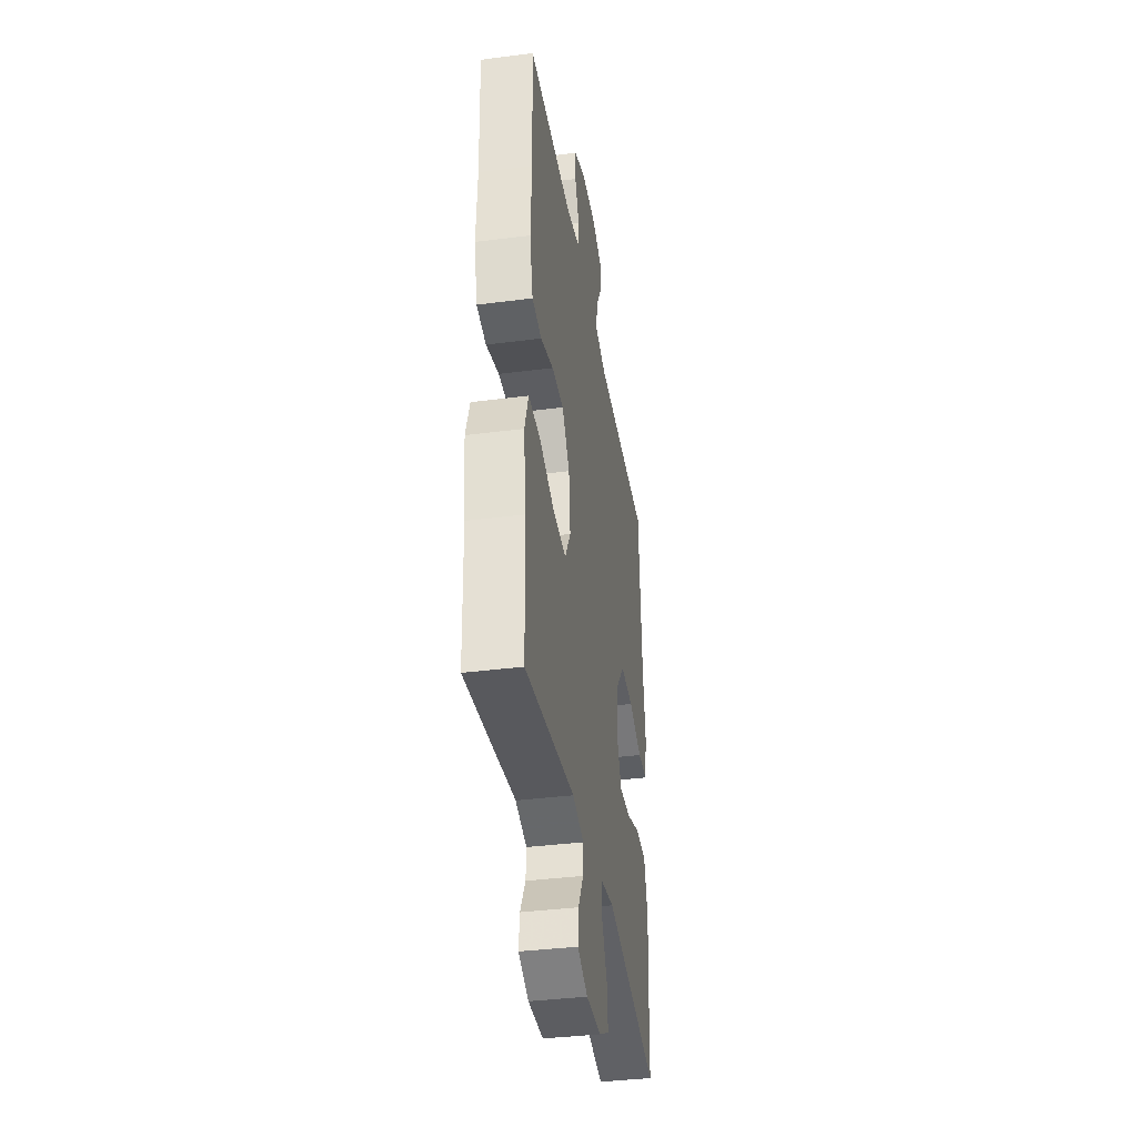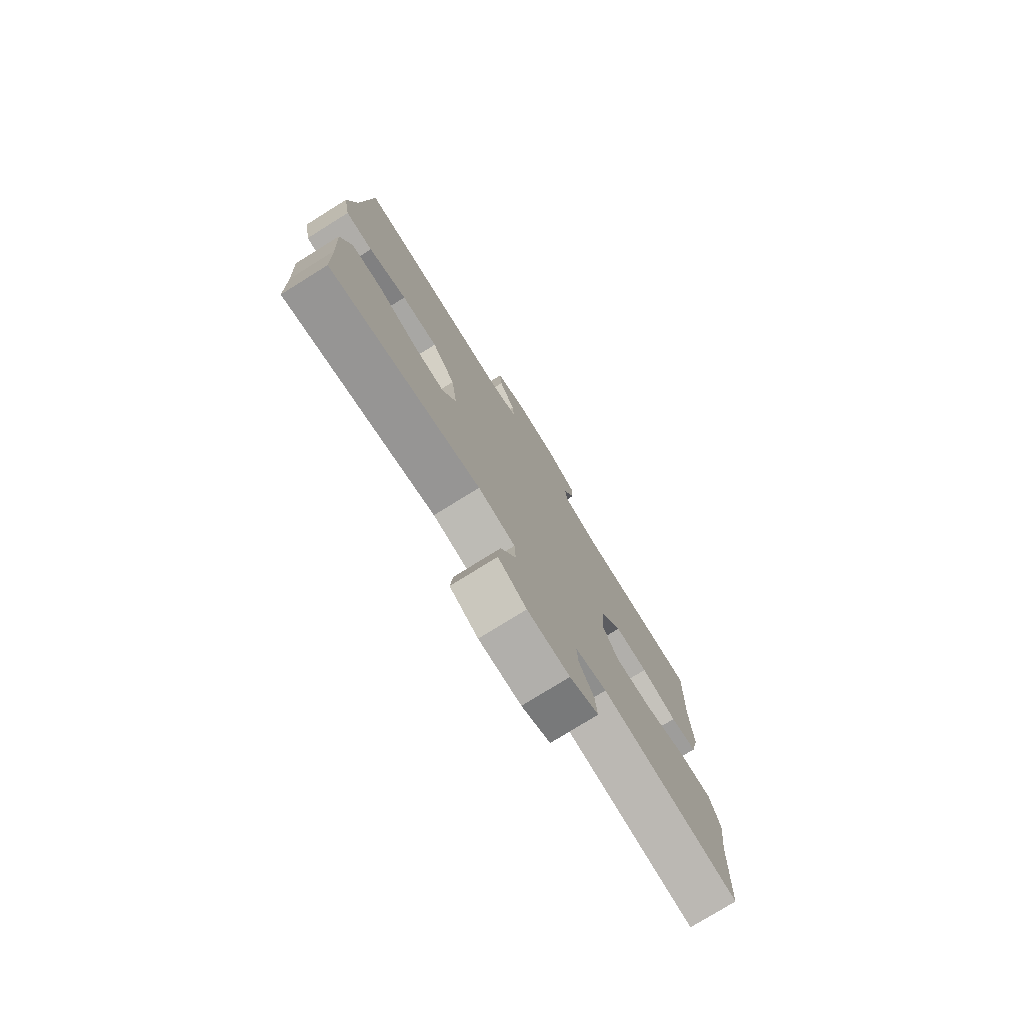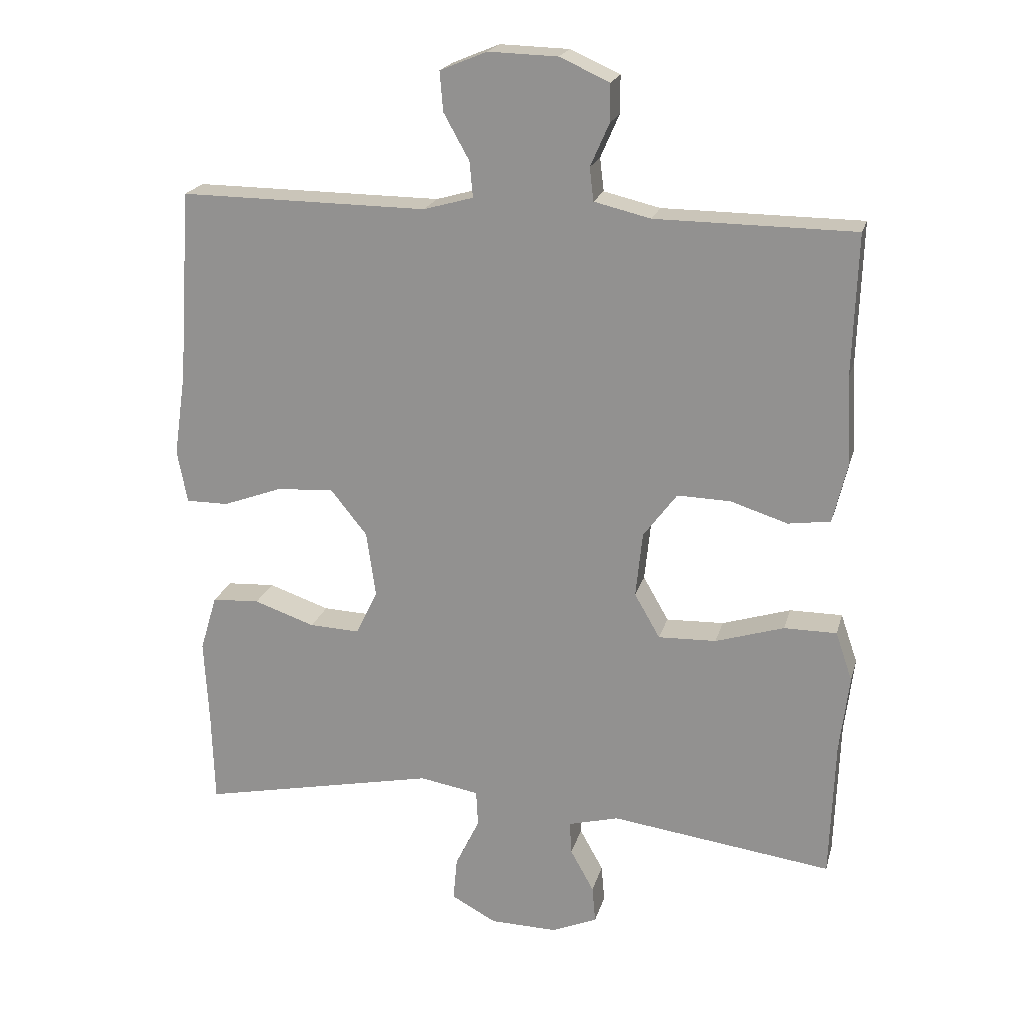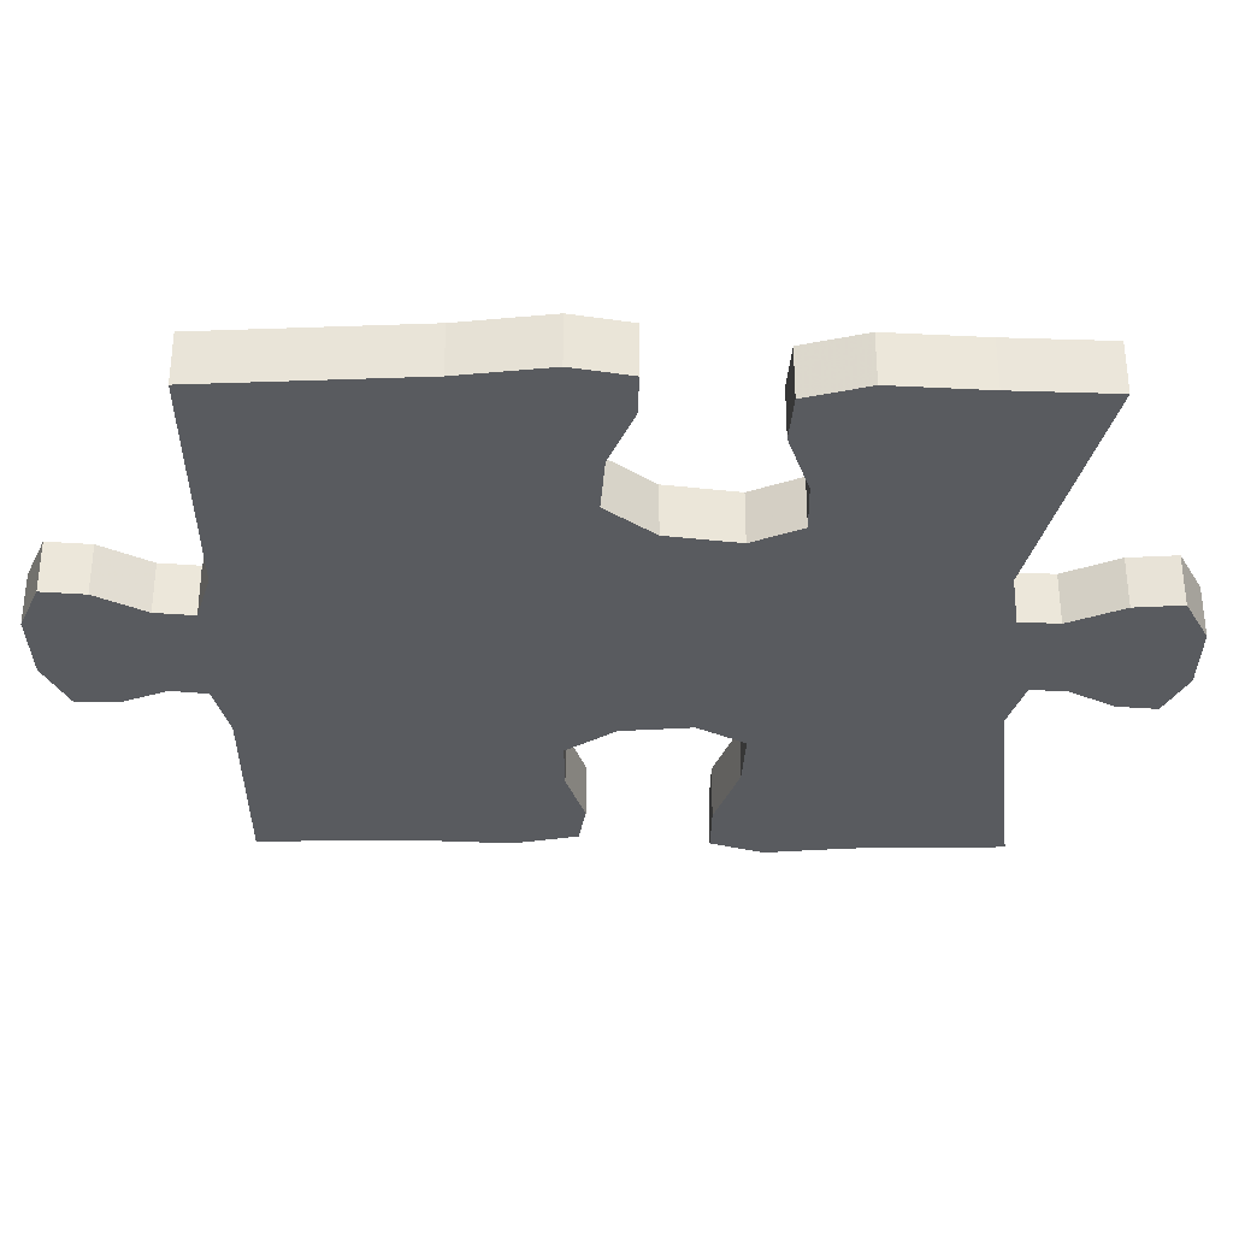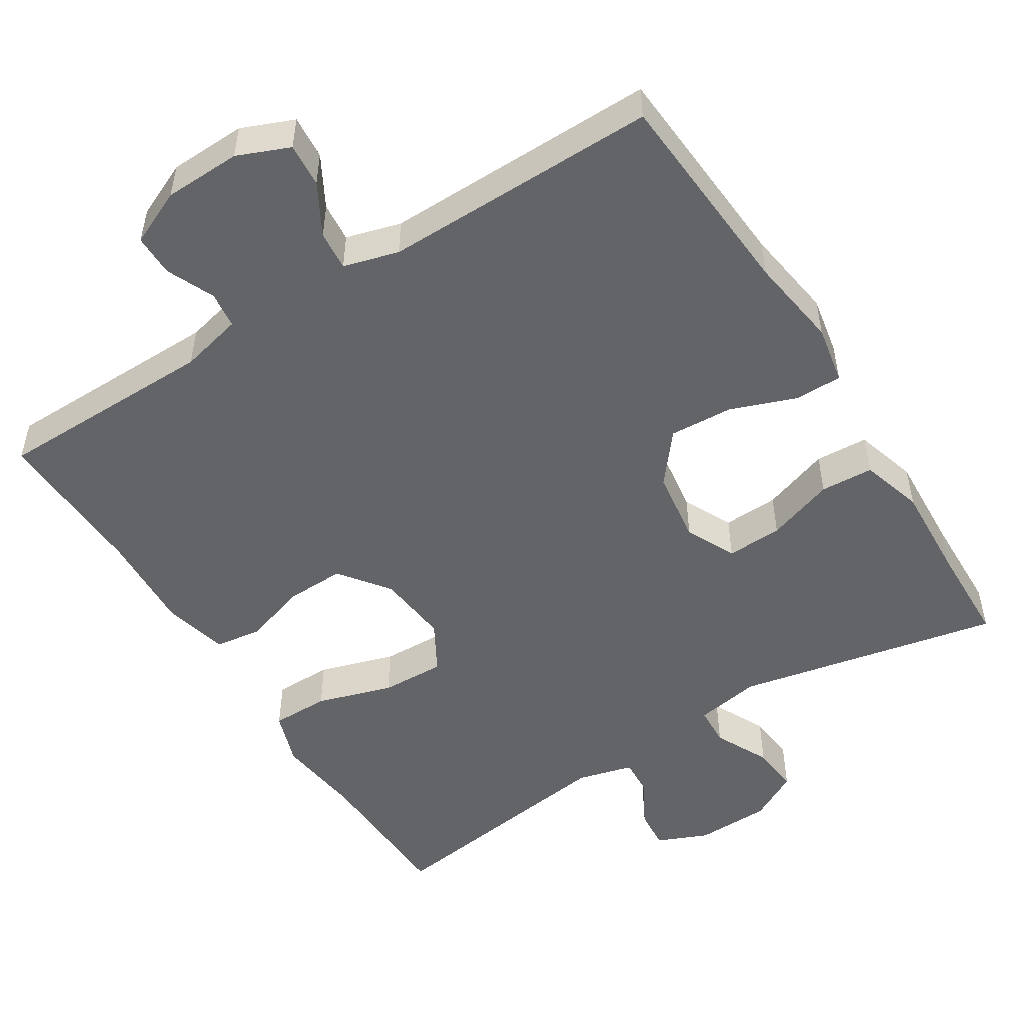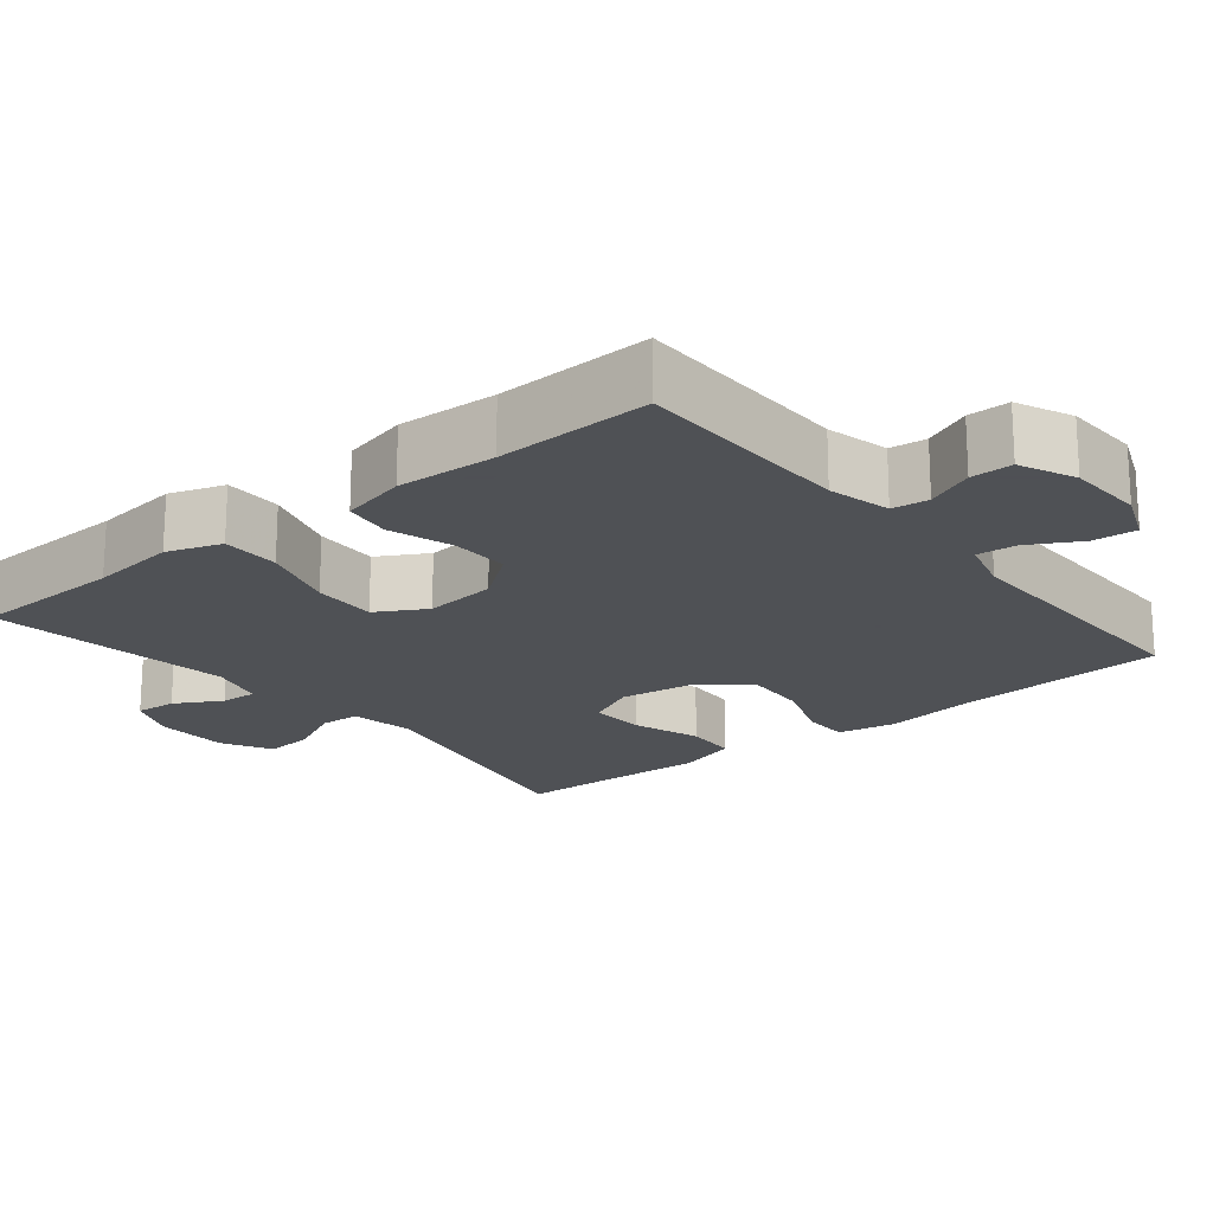
<metadata>
{"format":"obj","ext":"obj","renderer":"f3d","projection":"perspective","resolution":1024,"background":"white","views":[{"elev":-37.8,"azim":-80.7,"up":"+Z"},{"elev":-77.2,"azim":121.9,"up":"+Z"},{"elev":20.5,"azim":-165.8,"up":"+Z"},{"elev":-32.7,"azim":89.1,"up":"+Y"},{"elev":-51.1,"azim":32.3,"up":"+Y"},{"elev":-19.5,"azim":-50.8,"up":"+Y"}]}
</metadata>
<code>
v -0.5 0.07 0.5
v -0.204 0.07 0.502
v -0.12 0.07 0.522
v -0.114 0.07 0.571
v -0.142 0.07 0.635
v -0.142 0.07 0.691
v -0.068 0.07 0.724
v 0.035 0.07 0.727
v 0.105 0.07 0.698
v 0.1 0.07 0.639
v 0.062 0.07 0.571
v 0.057 0.07 0.518
v 0.131 0.07 0.497
v 0.5 0.07 0.5
v 0.519 0.07 0.214
v 0.537 0.07 0.091
v 0.522 0.07 0.012
v 0.459 0.07 0.012
v 0.37 0.07 0.045
v 0.285 0.07 0.05
v 0.231 0.07 -0.017
v 0.217 0.07 -0.115
v 0.249 0.07 -0.182
v 0.324 0.07 -0.179
v 0.415 0.07 -0.148
v 0.486 0.07 -0.152
v 0.511 0.07 -0.236
v 0.504 0.07 -0.364
v 0.5 0.07 -0.5
v 0.146 0.07 -0.426
v 0.058 0.07 -0.441
v 0.055 0.07 -0.495
v 0.091 0.07 -0.569
v 0.097 0.07 -0.634
v 0.03 0.07 -0.67
v -0.07 0.07 -0.672
v -0.138 0.07 -0.643
v -0.133 0.07 -0.588
v -0.098 0.07 -0.525
v -0.095 0.07 -0.476
v -0.17 0.07 -0.456
v -0.5 0.07 -0.5
v -0.507 0.07 -0.294
v -0.521 0.07 -0.178
v -0.496 0.07 -0.105
v -0.418 0.07 -0.105
v -0.316 0.07 -0.137
v -0.23 0.07 -0.14
v -0.192 0.07 -0.074
v -0.202 0.07 0.023
v -0.252 0.07 0.09
v -0.331 0.07 0.088
v -0.416 0.07 0.061
v -0.479 0.07 0.07
v -0.5 0.07 0.158
v -0.493 0.07 0.291
v -0.5 0 0.5
v -0.204 0 0.502
v -0.12 0 0.522
v -0.114 0 0.571
v -0.142 0 0.635
v -0.142 0 0.691
v -0.068 0 0.724
v 0.035 0 0.727
v 0.105 0 0.698
v 0.1 0 0.639
v 0.062 0 0.571
v 0.057 0 0.518
v 0.131 0 0.497
v 0.5 0 0.5
v 0.519 0 0.214
v 0.537 0 0.091
v 0.522 0 0.012
v 0.459 0 0.012
v 0.37 0 0.045
v 0.285 0 0.05
v 0.231 0 -0.017
v 0.217 0 -0.115
v 0.249 0 -0.182
v 0.324 0 -0.179
v 0.415 0 -0.148
v 0.486 0 -0.152
v 0.511 0 -0.236
v 0.504 0 -0.364
v 0.5 0 -0.5
v 0.146 0 -0.426
v 0.058 0 -0.441
v 0.055 0 -0.495
v 0.091 0 -0.569
v 0.097 0 -0.634
v 0.03 0 -0.67
v -0.07 0 -0.672
v -0.138 0 -0.643
v -0.133 0 -0.588
v -0.098 0 -0.525
v -0.095 0 -0.476
v -0.17 0 -0.456
v -0.5 0 -0.5
v -0.507 0 -0.294
v -0.521 0 -0.178
v -0.496 0 -0.105
v -0.418 0 -0.105
v -0.316 0 -0.137
v -0.23 0 -0.14
v -0.192 0 -0.074
v -0.202 0 0.023
v -0.252 0 0.09
v -0.331 0 0.088
v -0.416 0 0.061
v -0.479 0 0.07
v -0.5 0 0.158
v -0.493 0 0.291
f 53 54 55 56
f 52 53 56 1
f 51 52 1 2
f 50 51 2 3
f 49 50 3
f 44 45 46 47
f 43 44 47 48
f 41 42 43 48
f 40 41 48 49
f 36 37 38 39
f 36 39 40
f 35 36 40
f 32 33 34 35
f 31 32 35 40
f 28 29 30
f 28 30 31
f 27 28 31
f 24 25 26 27
f 23 24 27 31
f 22 23 31 40
f 16 17 18 19
f 15 16 19 20
f 13 14 15 20
f 12 13 20 21
f 8 9 10 11
f 8 11 12
f 7 8 12
f 4 5 6 7
f 21 22 40 49
f 7 12 21 49
f 3 4 7 49
f 112 111 110 109
f 57 112 109 108
f 58 57 108 107
f 59 58 107 106
f 59 106 105
f 103 102 101 100
f 104 103 100 99
f 104 99 98 97
f 105 104 97 96
f 95 94 93 92
f 96 95 92
f 96 92 91
f 91 90 89 88
f 96 91 88 87
f 86 85 84
f 87 86 84
f 87 84 83
f 83 82 81 80
f 87 83 80 79
f 96 87 79 78
f 75 74 73 72
f 76 75 72 71
f 76 71 70 69
f 77 76 69 68
f 67 66 65 64
f 68 67 64
f 68 64 63
f 63 62 61 60
f 105 96 78 77
f 105 77 68 63
f 105 63 60 59
f 1 57 58 2
f 2 58 59 3
f 3 59 60 4
f 4 60 61 5
f 5 61 62 6
f 6 62 63 7
f 7 63 64 8
f 8 64 65 9
f 9 65 66 10
f 10 66 67 11
f 11 67 68 12
f 12 68 69 13
f 13 69 70 14
f 14 70 71 15
f 15 71 72 16
f 16 72 73 17
f 17 73 74 18
f 18 74 75 19
f 19 75 76 20
f 20 76 77 21
f 21 77 78 22
f 22 78 79 23
f 23 79 80 24
f 24 80 81 25
f 25 81 82 26
f 26 82 83 27
f 27 83 84 28
f 28 84 85 29
f 29 85 86 30
f 30 86 87 31
f 31 87 88 32
f 32 88 89 33
f 33 89 90 34
f 34 90 91 35
f 35 91 92 36
f 36 92 93 37
f 37 93 94 38
f 38 94 95 39
f 39 95 96 40
f 40 96 97 41
f 41 97 98 42
f 42 98 99 43
f 43 99 100 44
f 44 100 101 45
f 45 101 102 46
f 46 102 103 47
f 47 103 104 48
f 48 104 105 49
f 49 105 106 50
f 50 106 107 51
f 51 107 108 52
f 52 108 109 53
f 53 109 110 54
f 54 110 111 55
f 55 111 112 56
f 56 112 57 1

</code>
